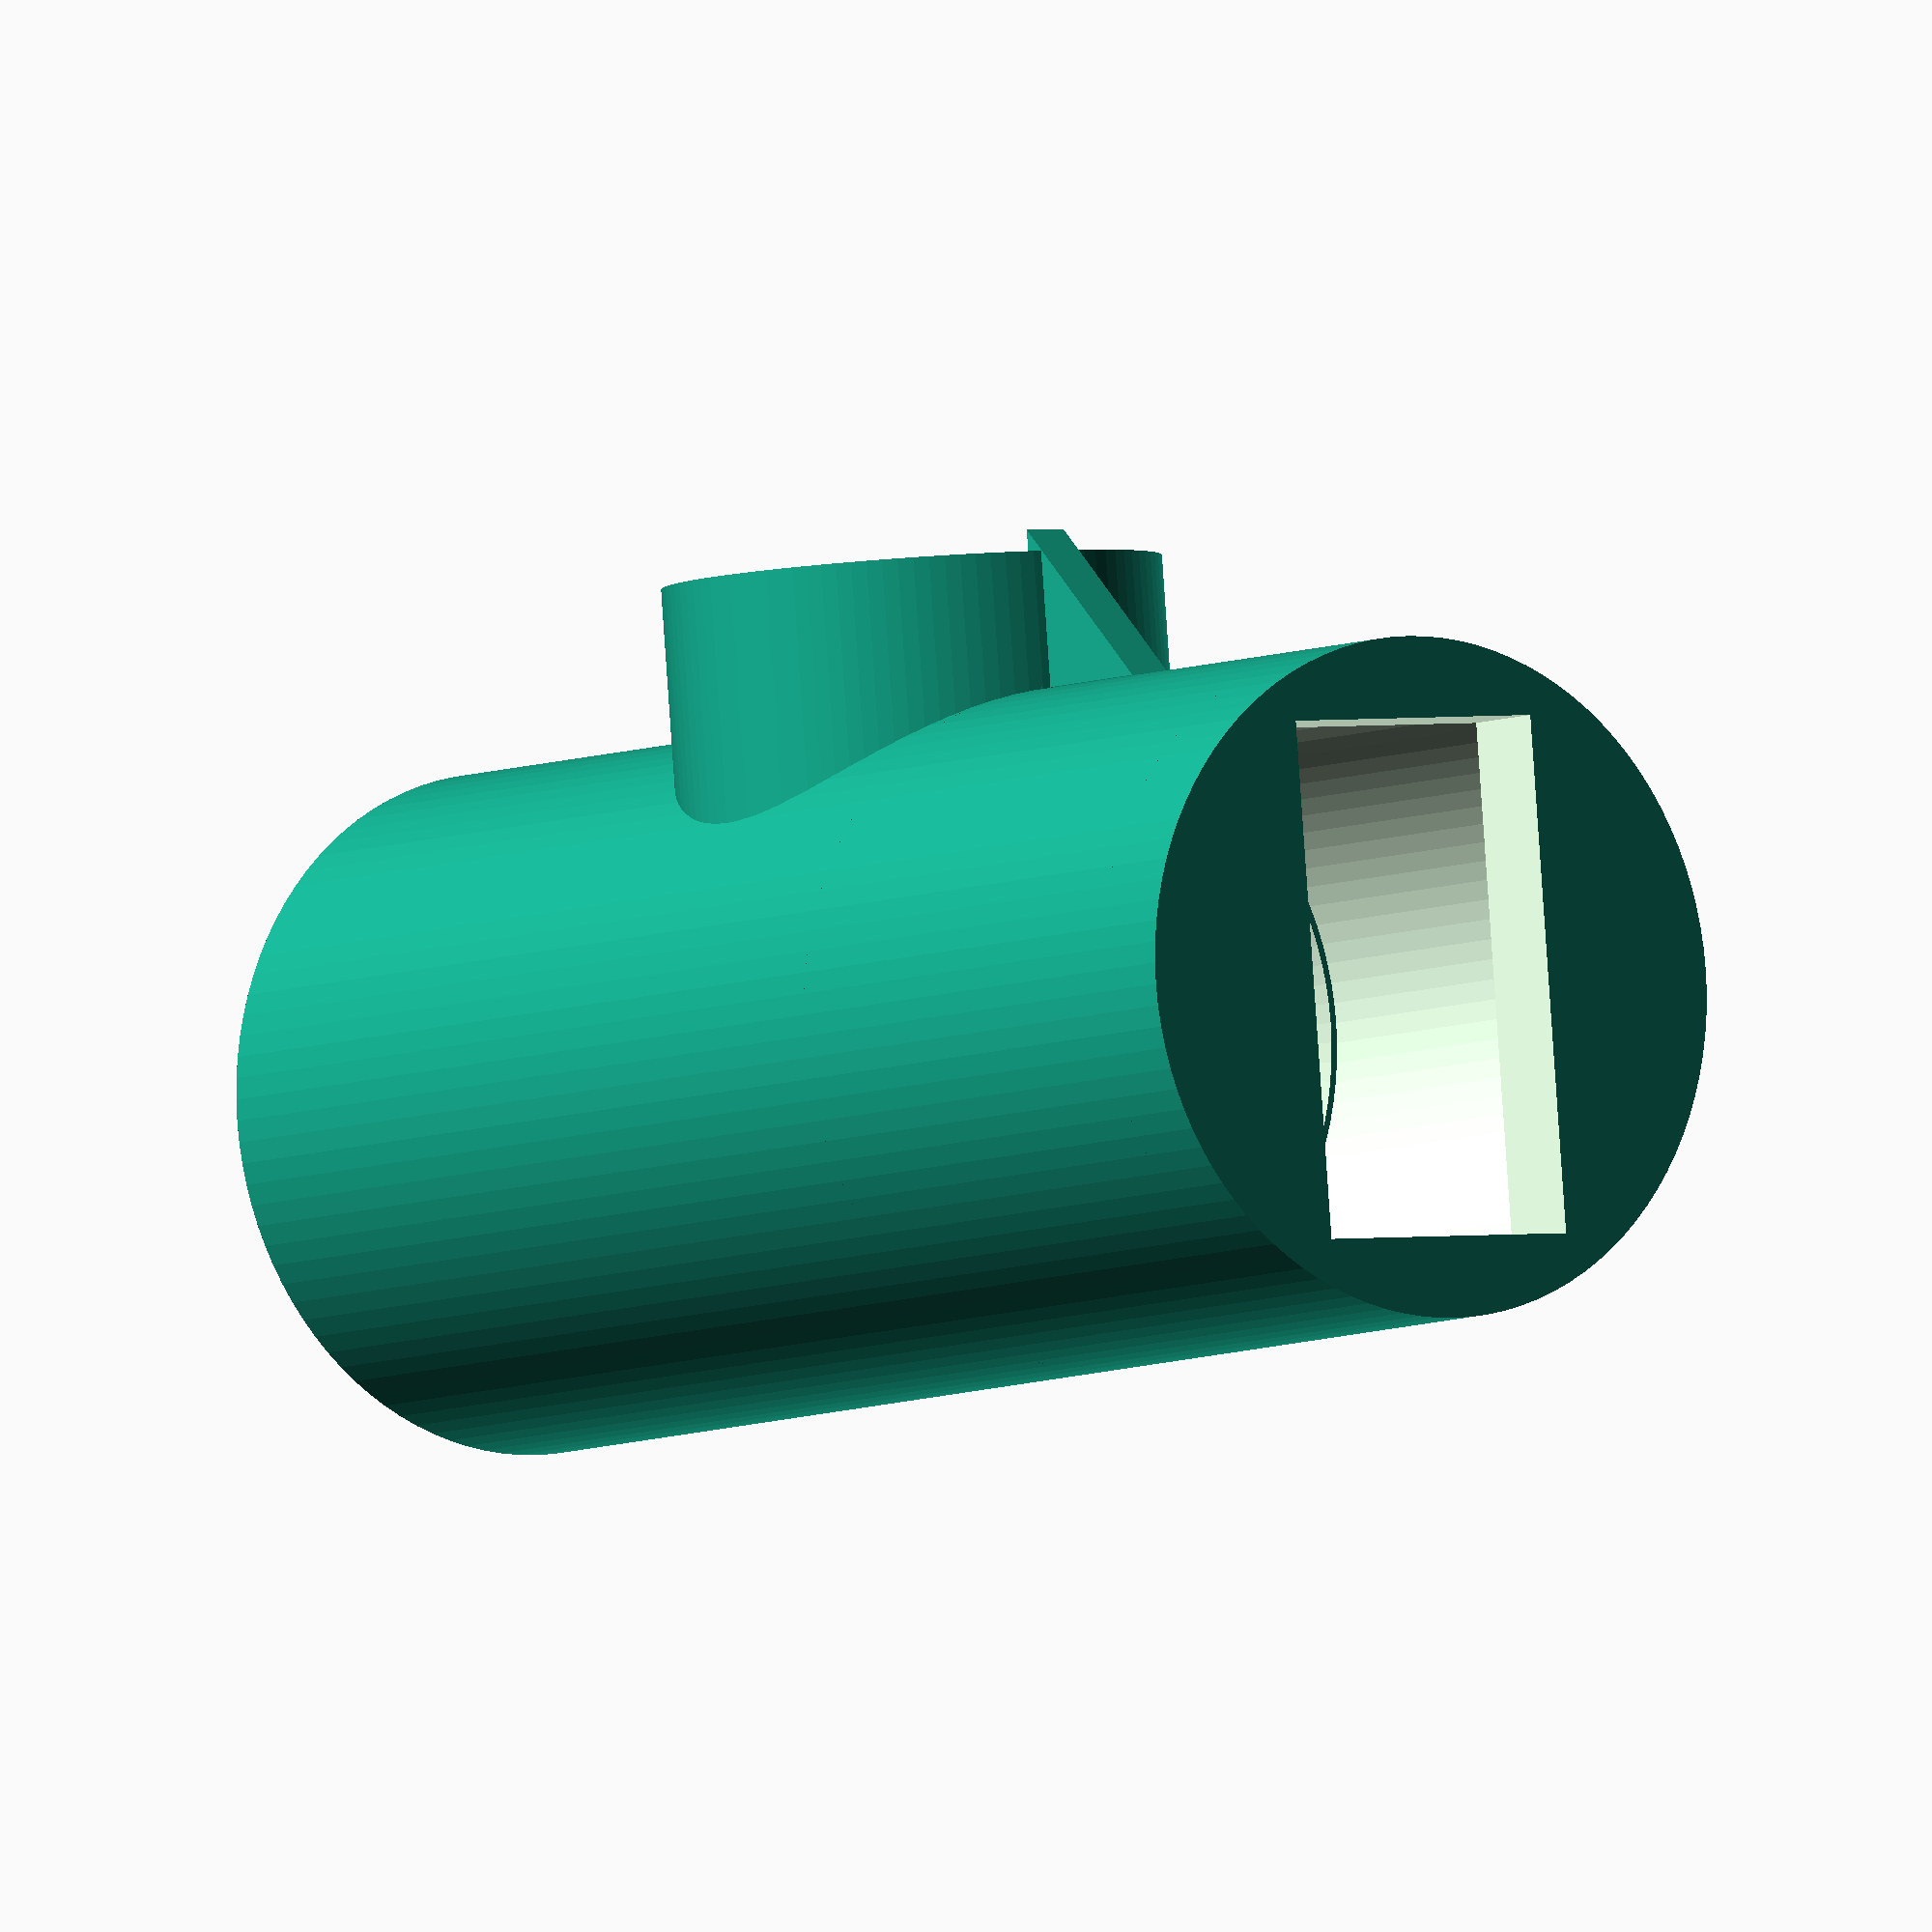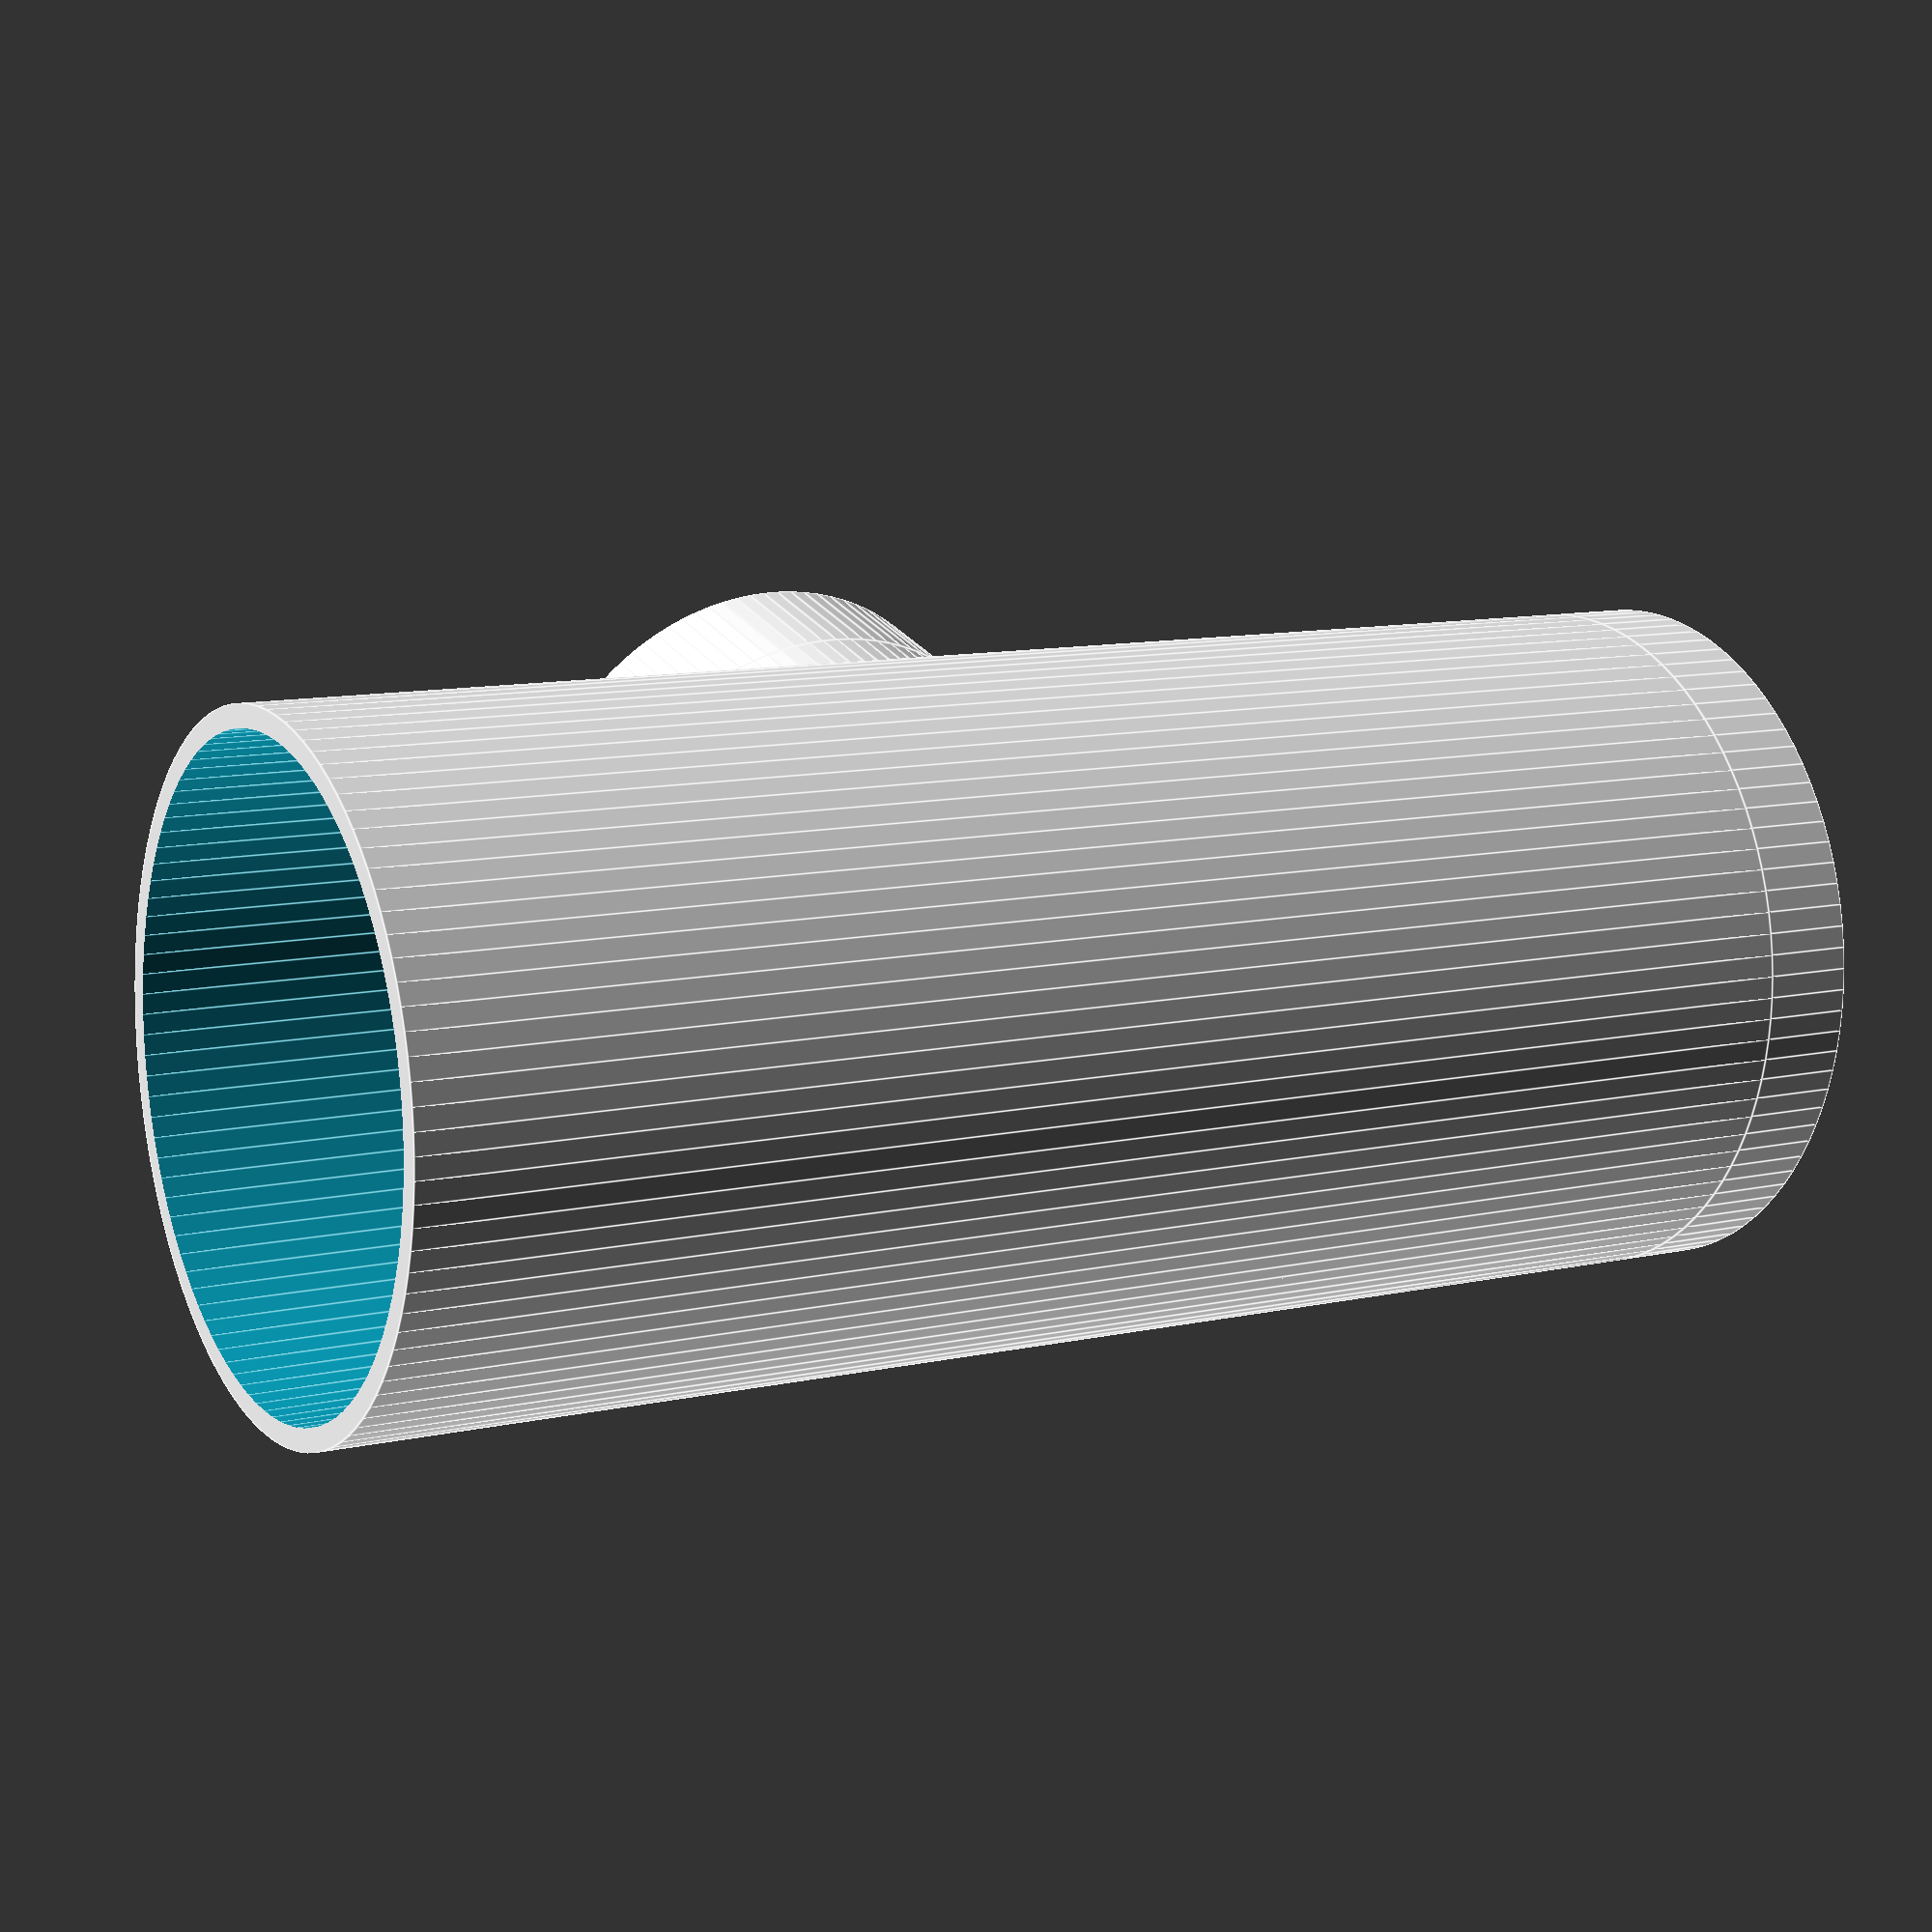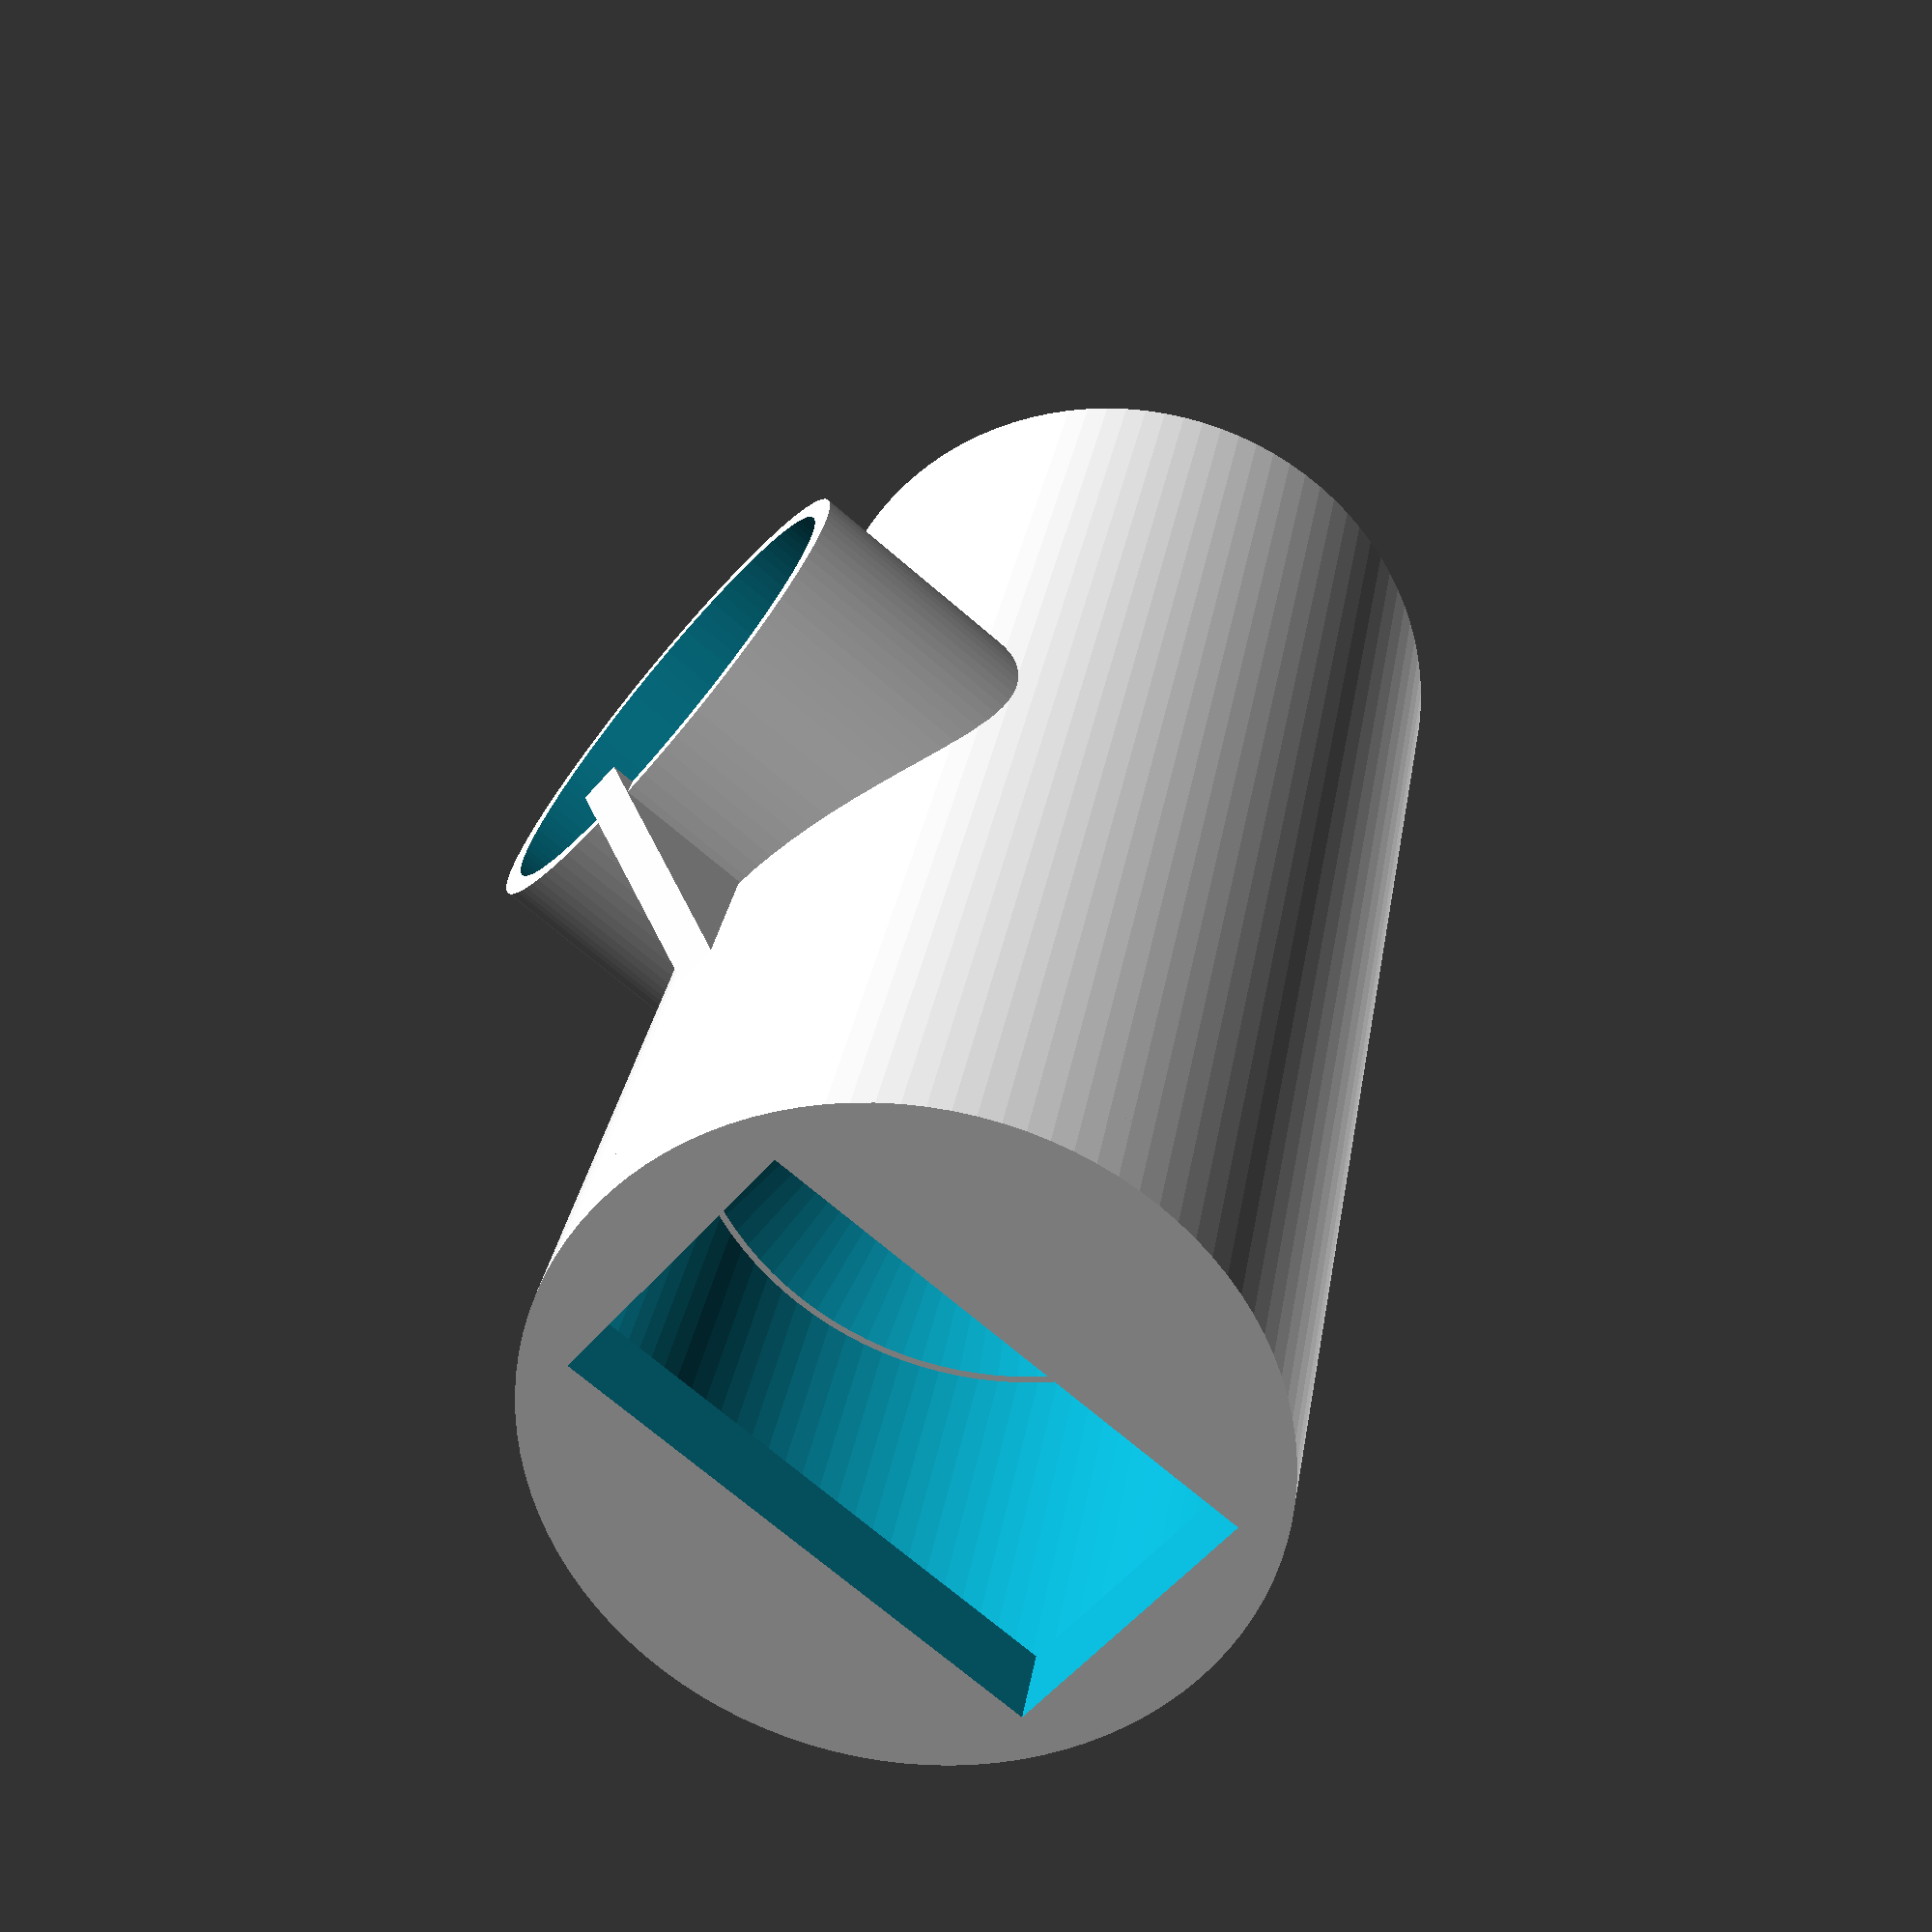
<openscad>
// Andre Betz
// github@AndreBetz.de

RohrDN75DInnen          = 70;
RohrDN75DAussen         = 75;
DueseDurchmesser        = 35;
EndeLaenge              = 15;
RohrDN75TStueckLange    = 160;
RohrDN50TStueckAussen   = 50;
RadialLang              = 57;
RadialBreit             = 32;
RadialTiefe             = 10;
SupportBreite           = 5;

$fn=100;

// Title: Wedge Triangle Module
// Author: Carlo Wood
// Date: 19/8/2016
// License: Creative Commons - Share Alike - Attribution

// Usage: Include in your other .scad projects and call wedge with arguments for the height
//        of the wedge, two of the legs of the wedge, and the angle between those legs.
//        The resulting wedge will be placed with the point at the origin, `leg1' along the x-axis
//        and extending `height' into the z axis, with the angle starting at the x axis and
//        extending counter-clockwise as per the right-hand rule towards `leg2`.


//           Y-axis
//           |
//           |  /\
//      leg2 --/  \
//           |/    \
//           /)_____\_______X-axis
//     angle--'  \__ leg1
//
module wedge(angle, leg1, leg2, height = 0.5)
{
  // Store the length of all three sides in an array.
  side = [sqrt(leg1 * leg1 + leg2 * leg2 - 2 * leg1 * leg2 * cos(angle)),	// Law of Cosines.
          leg1,
          leg2];

  i = (leg2 > leg1) ? 2 : 1;
  longest_leg = side[i];
  longest_side = (side[0] > longest_leg) ? side[0] : longest_leg;

  // The corner opposite of the shortest leg must be less than 90 degrees.
  sa = asin(side[3 - i] * sin(angle) / side[0]);		// Law of Sines.
  sb = 180 - angle - sa;					// Sum of all angles is 180 degrees.

  // Store the size of all three angles in an array.
  a = [angle, (i == 1) ? sb : sa, (i == 1) ? sa : sb];

  // Is there anything to draw at all?
  if (angle > 0 && angle < 180)
  {
    intersection()
    {
      if (angle <= 90)
	intersection()
	{
	  cube([longest_leg, longest_leg, height]);
	  rotate([0, 0, angle - 90])
	    cube([longest_leg, longest_leg, height]);
	}
      else
	union()
	{
	  cube([longest_leg, longest_leg, height]);
	  rotate([0, 0, angle - 90])
	    cube([longest_leg, longest_leg, height]);
	}
      if (a[2] < 90)
      {
	translate([leg1, 0, 0])
	  rotate([0, 0, 90 - a[2]])
	    translate([-longest_side, 0, 0])
	      cube([longest_side, longest_side, height]);
      }
      else
      {
        rotate([0, 0, angle])
	  translate([leg2, 0, 0])
	    rotate([0, 0, a[1]])
	      translate([-longest_side, 0, 0])
	        cube([longest_side, longest_side, height]);
      }
    }
  }
}

module InnenRohr(
    WandDicke,
    RohrDN75DInnen,
    RohrDN75TStueckLange)
{
    difference()
    {
        cylinder(r=RohrDN75DInnen/2,RohrDN75TStueckLange);
        translate([0,0,-1])
            cylinder(r=RohrDN75DInnen/2-WandDicke,RohrDN75TStueckLange+2);
    }
}

module Duese(
    WandDicke,
    RohrDN75DInnen,
    DueseDurchmesser,
    DueseLaenge
)
{
    difference()
    {
        cylinder(r1=RohrDN75DInnen/2,r2=DueseDurchmesser/2,DueseLaenge);
        translate([0,0,-1])
            cylinder(r1=RohrDN75DInnen/2-WandDicke,r2=DueseDurchmesser/2-WandDicke,DueseLaenge+2);
    }
}

WandDicke = (RohrDN75DAussen - RohrDN75DInnen)/2;

difference()
{
    union()
    {
        difference()
        {
            union()
            {
                cylinder(r=RohrDN75DAussen/2,RohrDN75TStueckLange);
                translate([0,0,RohrDN75TStueckLange/2])
                    rotate([0,90,0])
                        cylinder(r=RohrDN50TStueckAussen/2+WandDicke,RohrDN75DAussen/2);
            }

            translate([0,0,-1])
                cylinder(r=RohrDN75DInnen/2,RohrDN75TStueckLange+2);
            translate([0,0,RohrDN75TStueckLange/2])
                    rotate([0,90,0])
                        cylinder(r=RohrDN50TStueckAussen/2-WandDicke,RohrDN75DAussen/2+2);
            
        }
        translate([0,0,RohrDN75TStueckLange/2-RohrDN50TStueckAussen/2])
                    Duese(WandDicke,RohrDN75DAussen,DueseDurchmesser,RohrDN50TStueckAussen/2);
        translate([0,0,RohrDN75TStueckLange/2])
                    InnenRohr(WandDicke,DueseDurchmesser,RohrDN50TStueckAussen/2);
        translate([0,0,-RadialTiefe])
        {
            difference()
            {
                cylinder(r1=RohrDN75DAussen/2,r2=RohrDN75DAussen/2,RadialTiefe);
                translate([-RadialLang/2,-RadialBreit/2,-1])
                    cube([RadialLang,RadialBreit,RadialTiefe+2],center = false);
            }    
        }
        translate([RohrDN75DAussen/2,0,RohrDN75TStueckLange/2])
            rotate([0,90,0])
                InnenRohr(WandDicke,RohrDN50TStueckAussen+WandDicke*2,EndeLaenge);
            
        translate([RohrDN75DAussen/2,SupportBreite/2,RohrDN75TStueckLange/2-RohrDN50TStueckAussen/2])
            rotate([90,90,0])
                wedge(90, EndeLaenge+WandDicke, EndeLaenge+WandDicke, SupportBreite);
    }

    //translate([-50,-0,0]) cube([200,100,200],center = false);
}


</openscad>
<views>
elev=6.3 azim=274.9 roll=143.7 proj=o view=solid
elev=349.5 azim=195.4 roll=60.5 proj=p view=edges
elev=331.5 azim=320.2 roll=188.6 proj=p view=solid
</views>
